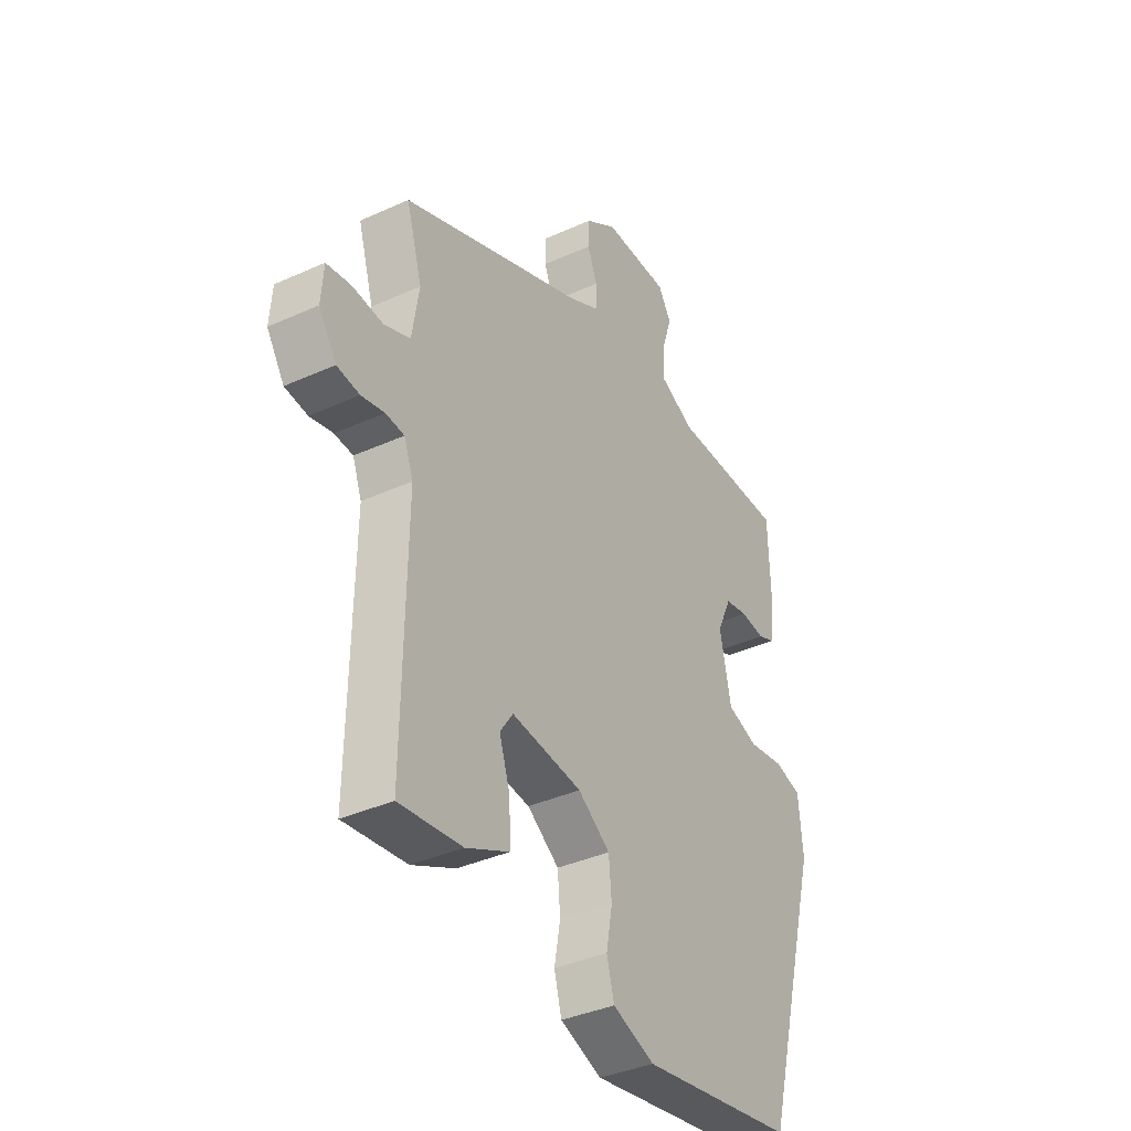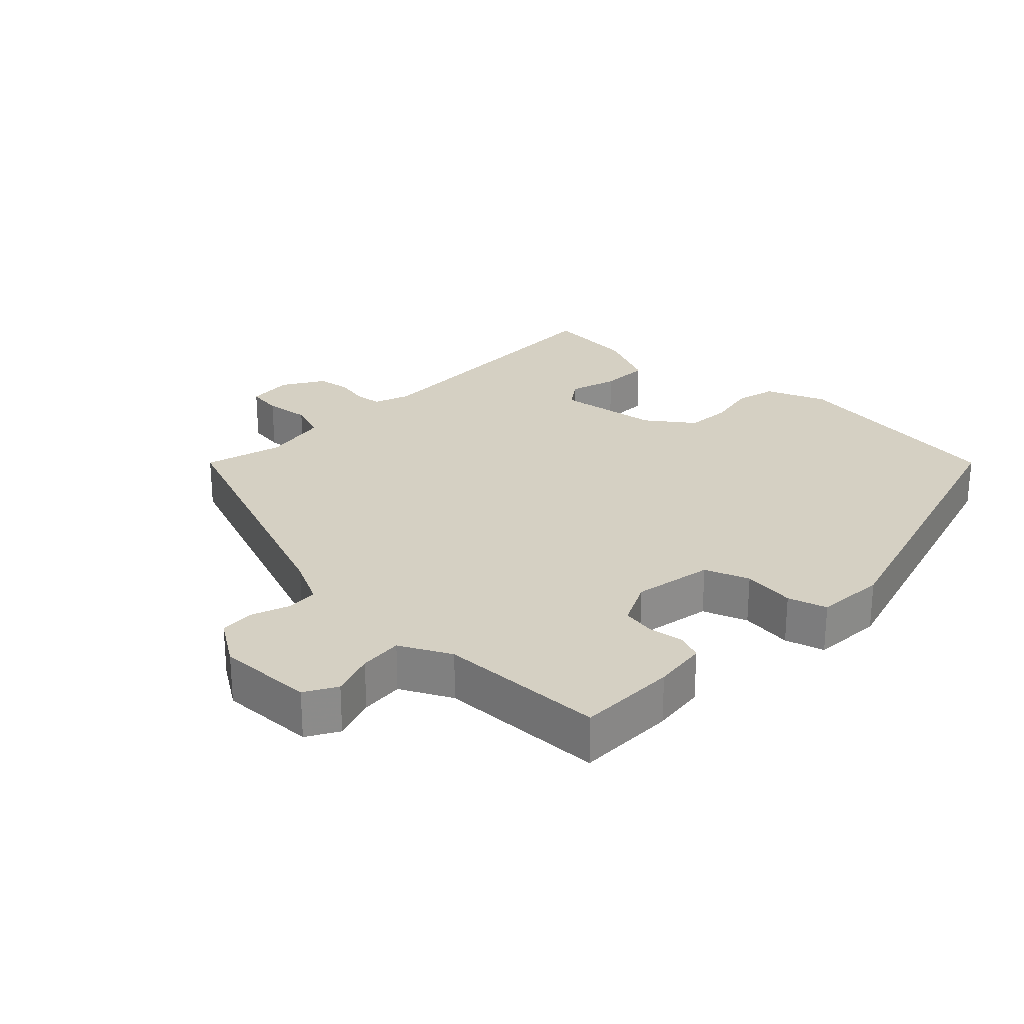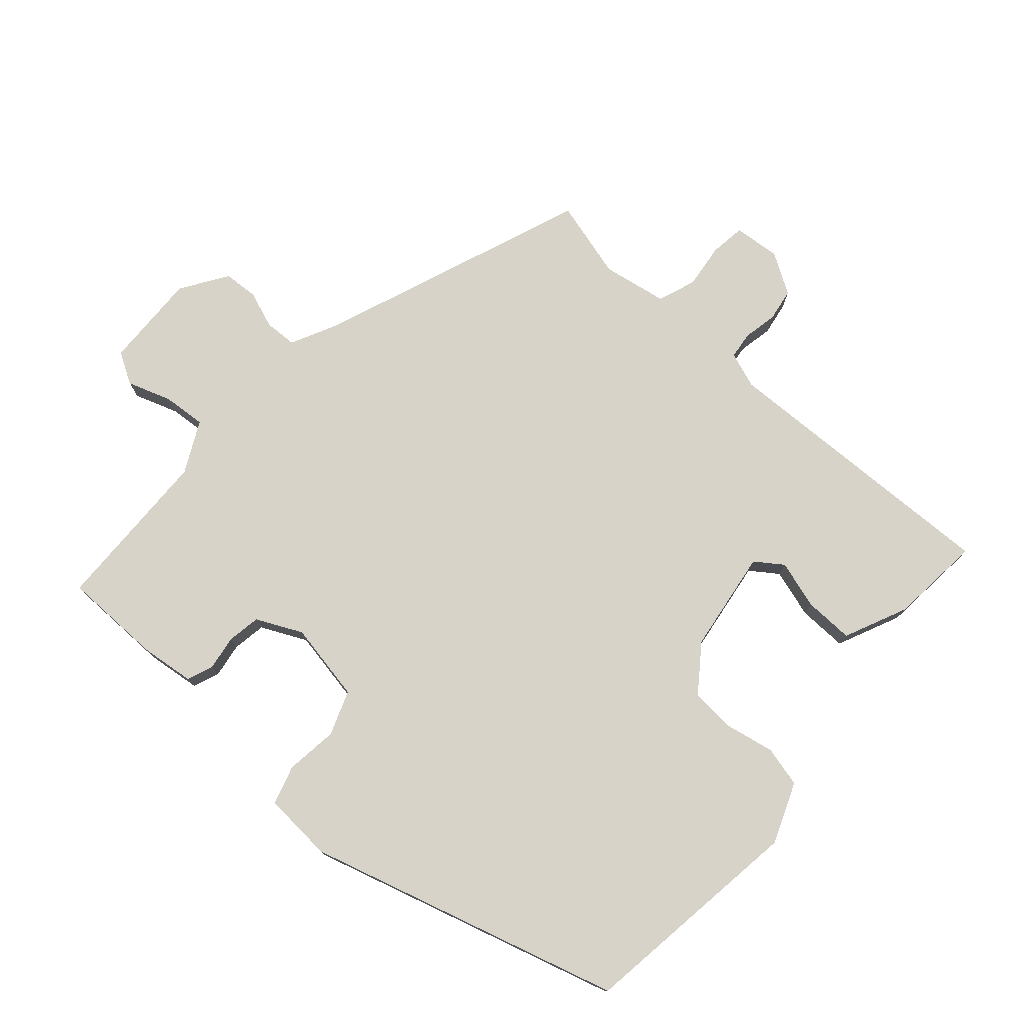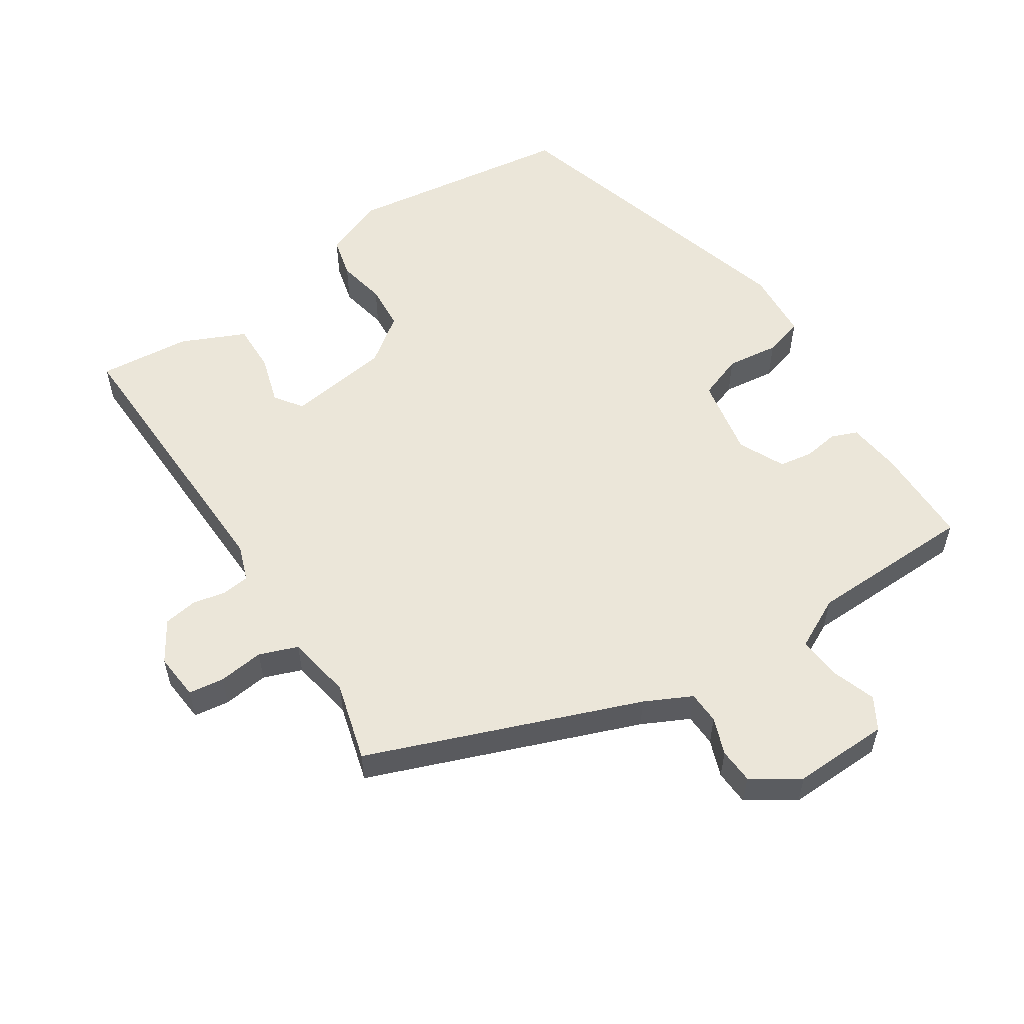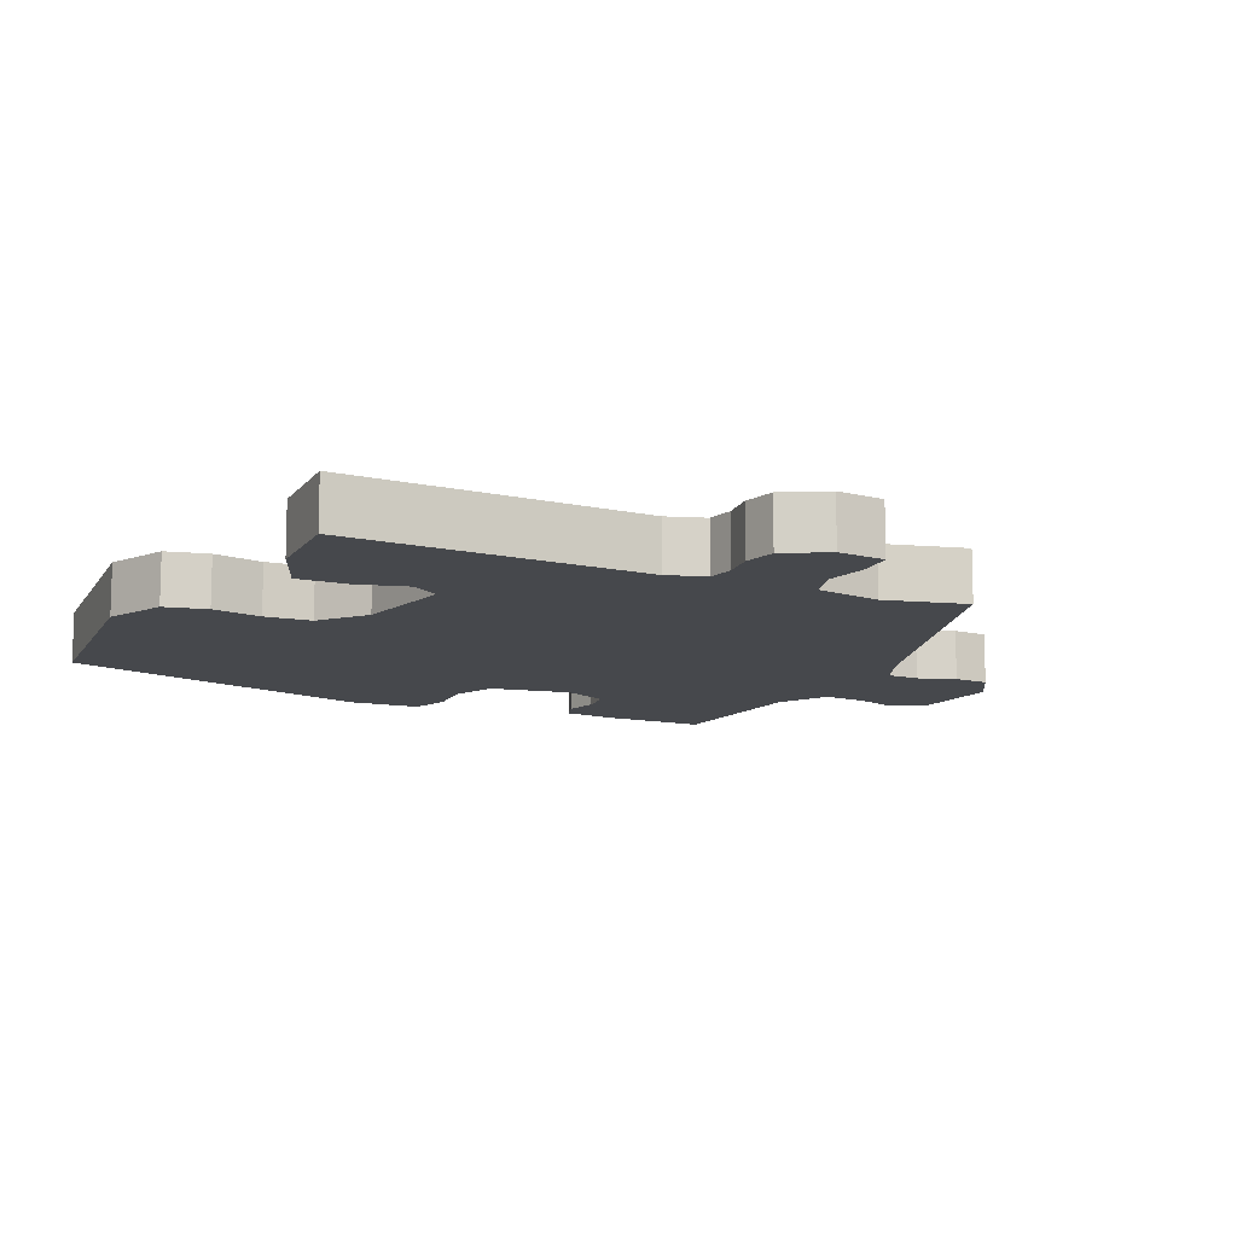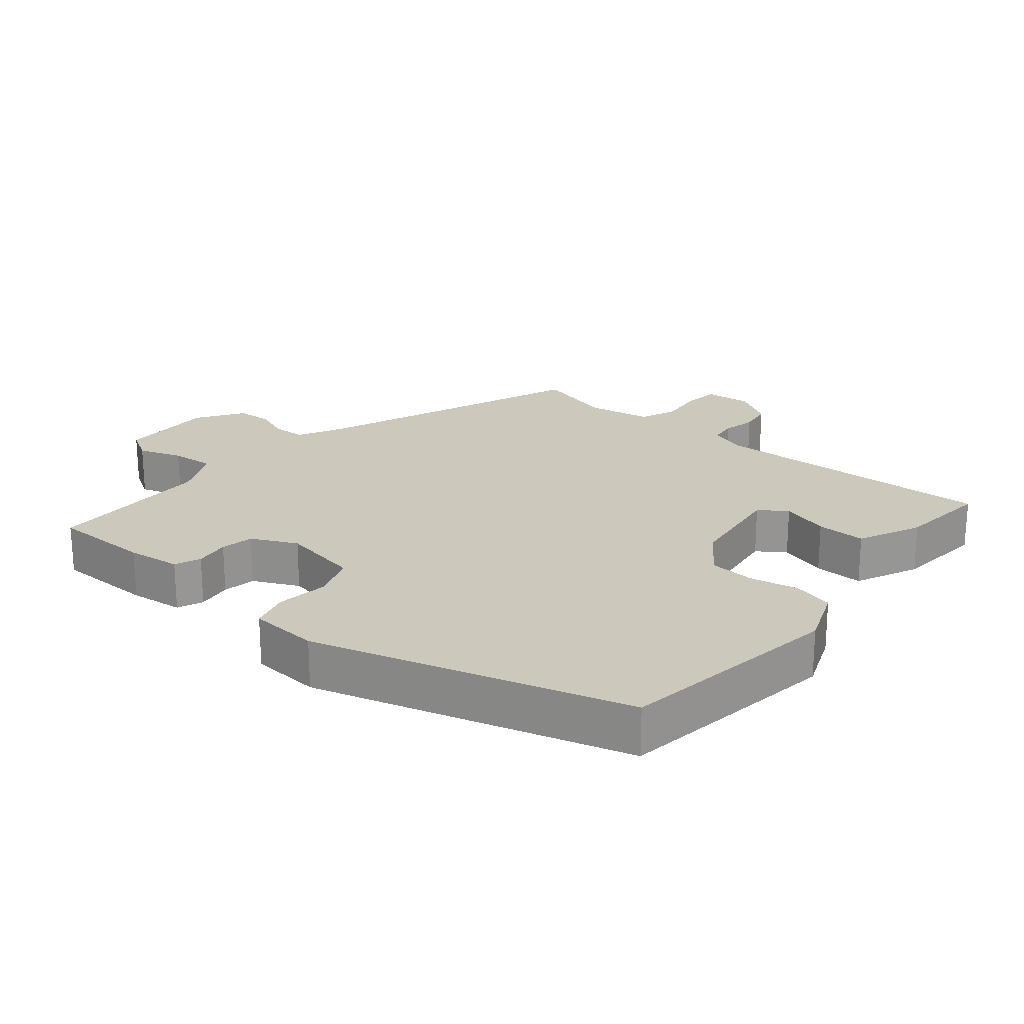
<metadata>
{"format":"obj","ext":"obj","renderer":"f3d","projection":"perspective","resolution":1024,"background":"white","views":[{"elev":-37.5,"azim":-59.8,"up":"+Z"},{"elev":26.0,"azim":42.9,"up":"+Y"},{"elev":76.5,"azim":130.5,"up":"+Y"},{"elev":55.6,"azim":-34.2,"up":"+Y"},{"elev":-11.3,"azim":-118.5,"up":"+Y"},{"elev":22.2,"azim":128.9,"up":"+Y"}]}
</metadata>
<code>
v -0.461 0.07 -0.49
v -0.455 0.07 -0.061
v -0.475 0.07 -0.008
v -0.515 0.07 -0.004
v -0.565 0.07 -0.015
v -0.614 0.07 -0.008
v -0.652 0.07 0.051
v -0.647 0.07 0.12
v -0.595 0.07 0.128
v -0.528 0.07 0.121
v -0.472 0.07 0.143
v -0.457 0.07 0.239
v -0.491 0.07 0.355
v -0.096 0.07 0.513
v -0.028 0.07 0.548
v -0.027 0.07 0.596
v -0.048 0.07 0.65
v -0.046 0.07 0.702
v 0.022 0.07 0.748
v 0.164 0.07 0.746
v 0.192 0.07 0.7
v 0.171 0.07 0.635
v 0.167 0.07 0.571
v 0.243 0.07 0.534
v 0.489 0.07 0.532
v 0.493 0.07 0.385
v 0.485 0.07 0.305
v 0.447 0.07 0.289
v 0.395 0.07 0.296
v 0.346 0.07 0.287
v 0.315 0.07 0.219
v 0.339 0.07 0.102
v 0.405 0.07 0.079
v 0.482 0.07 0.09
v 0.54 0.07 0.074
v 0.549 0.07 -0.029
v 0.424 0.07 -0.495
v 0.089 0.07 -0.547
v -0.001 0.07 -0.513
v -0.017 0.07 -0.453
v -0.004 0.07 -0.381
v -0.01 0.07 -0.314
v -0.079 0.07 -0.265
v -0.231 0.07 -0.246
v -0.259 0.07 -0.287
v -0.236 0.07 -0.358
v -0.233 0.07 -0.431
v -0.326 0.07 -0.475
v -0.461 0 -0.49
v -0.455 0 -0.061
v -0.475 0 -0.008
v -0.515 0 -0.004
v -0.565 0 -0.015
v -0.614 0 -0.008
v -0.652 0 0.051
v -0.647 0 0.12
v -0.595 0 0.128
v -0.528 0 0.121
v -0.472 0 0.143
v -0.457 0 0.239
v -0.491 0 0.355
v -0.096 0 0.513
v -0.028 0 0.548
v -0.027 0 0.596
v -0.048 0 0.65
v -0.046 0 0.702
v 0.022 0 0.748
v 0.164 0 0.746
v 0.192 0 0.7
v 0.171 0 0.635
v 0.167 0 0.571
v 0.243 0 0.534
v 0.489 0 0.532
v 0.493 0 0.385
v 0.485 0 0.305
v 0.447 0 0.289
v 0.395 0 0.296
v 0.346 0 0.287
v 0.315 0 0.219
v 0.339 0 0.102
v 0.405 0 0.079
v 0.482 0 0.09
v 0.54 0 0.074
v 0.549 0 -0.029
v 0.424 0 -0.495
v 0.089 0 -0.547
v -0.001 0 -0.513
v -0.017 0 -0.453
v -0.004 0 -0.381
v -0.01 0 -0.314
v -0.079 0 -0.265
v -0.231 0 -0.246
v -0.259 0 -0.287
v -0.236 0 -0.358
v -0.233 0 -0.431
v -0.326 0 -0.475
f 48 1 2
f 47 48 2
f 46 47 2
f 45 46 2
f 44 45 2 3
f 43 44 3
f 39 40 41
f 38 39 41
f 37 38 41
f 36 37 41
f 35 36 41
f 34 35 41
f 33 34 41
f 32 33 41 42
f 31 32 42 43
f 27 28 29
f 26 27 29
f 25 26 29
f 24 25 29
f 23 24 29 30
f 20 21 22
f 19 20 22
f 18 19 22
f 17 18 22
f 16 17 22
f 15 16 22 23
f 31 43 3
f 30 31 3
f 23 30 3
f 15 23 3
f 14 15 3
f 8 9 10
f 7 8 10
f 6 7 10
f 5 6 10
f 4 5 10
f 4 10 11
f 3 4 11
f 14 3 11 12
f 12 13 14
f 50 49 96
f 50 96 95
f 50 95 94
f 50 94 93
f 51 50 93 92
f 51 92 91
f 89 88 87
f 89 87 86
f 89 86 85
f 89 85 84
f 89 84 83
f 89 83 82
f 89 82 81
f 90 89 81 80
f 91 90 80 79
f 77 76 75
f 77 75 74
f 77 74 73
f 77 73 72
f 78 77 72 71
f 70 69 68
f 70 68 67
f 70 67 66
f 70 66 65
f 70 65 64
f 71 70 64 63
f 51 91 79
f 51 79 78
f 51 78 71
f 51 71 63
f 51 63 62
f 58 57 56
f 58 56 55
f 58 55 54
f 58 54 53
f 58 53 52
f 59 58 52
f 59 52 51
f 60 59 51 62
f 62 61 60
f 1 49 50 2
f 2 50 51 3
f 3 51 52 4
f 4 52 53 5
f 5 53 54 6
f 6 54 55 7
f 7 55 56 8
f 8 56 57 9
f 9 57 58 10
f 10 58 59 11
f 11 59 60 12
f 12 60 61 13
f 13 61 62 14
f 14 62 63 15
f 15 63 64 16
f 16 64 65 17
f 17 65 66 18
f 18 66 67 19
f 19 67 68 20
f 20 68 69 21
f 21 69 70 22
f 22 70 71 23
f 23 71 72 24
f 24 72 73 25
f 25 73 74 26
f 26 74 75 27
f 27 75 76 28
f 28 76 77 29
f 29 77 78 30
f 30 78 79 31
f 31 79 80 32
f 32 80 81 33
f 33 81 82 34
f 34 82 83 35
f 35 83 84 36
f 36 84 85 37
f 37 85 86 38
f 38 86 87 39
f 39 87 88 40
f 40 88 89 41
f 41 89 90 42
f 42 90 91 43
f 43 91 92 44
f 44 92 93 45
f 45 93 94 46
f 46 94 95 47
f 47 95 96 48
f 48 96 49 1

</code>
